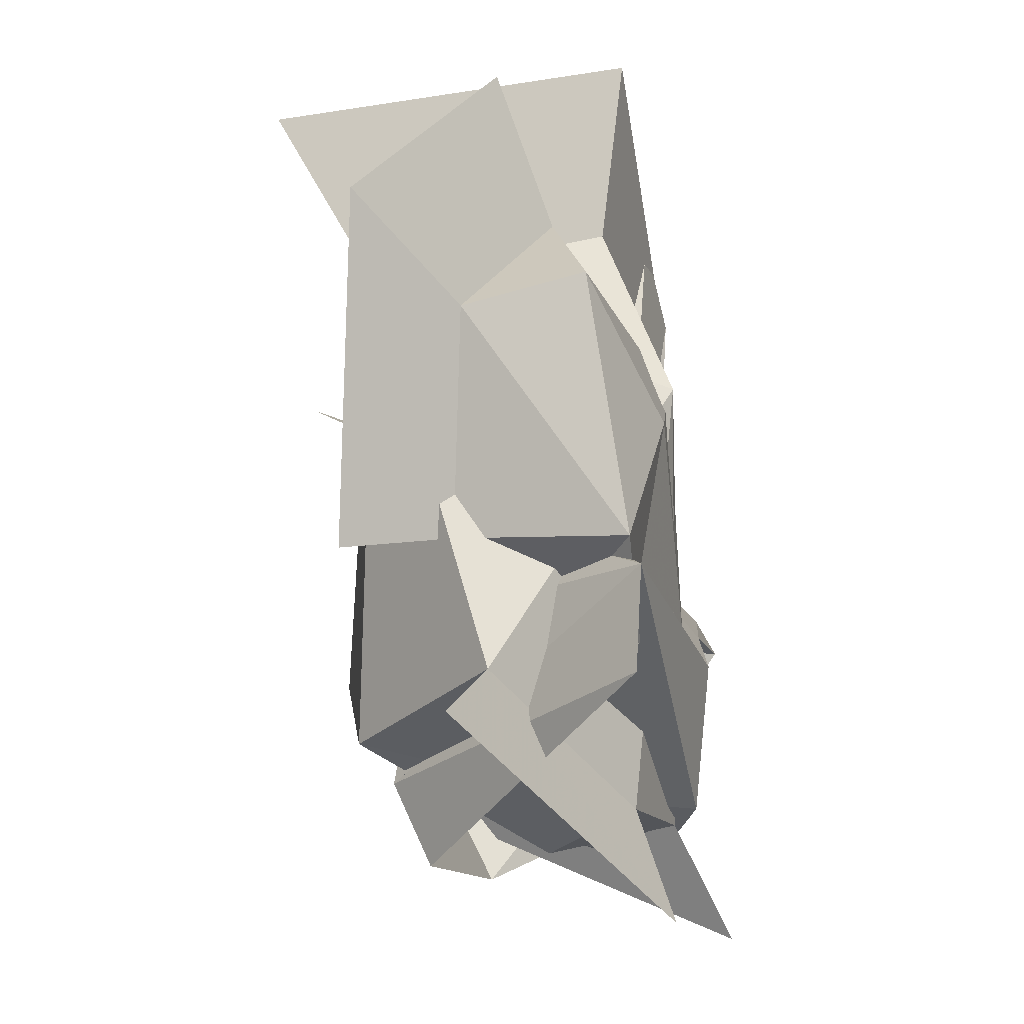
<metadata>
{"format":"obj","ext":"obj","renderer":"f3d","projection":"perspective","resolution":1024,"background":"white","views":[{"elev":-37.5,"azim":-78.5,"up":"+Z"}]}
</metadata>
<code>
v  2 0.5 0.5
v  2 -0.5 0.5
v  2 -0.5 -0.5
v  2 0.5 -0.5
v  1 1 -1
v  1 -1 -1
v  1 1 1
v  1 -1 1
v  0 0 -0
g frame_root
f 1 2 3 4
f 5 4 3 6
f 7 1 4 5
f 2 8 6 3
f 1 7 8 2
f 9 7 5
f 9 5 6
f 9 6 8
f 9 8 7
v  -0.2041 0.5857 -0
v  -0.2094 0.5097 -0.3827
v  -0.3555 0.5199 -0.3536
v  -0.4794 0.5286 -0.2706
v  -0.5621 0.5344 -0.1464
v  -0.5912 0.5364 -0
v  -0.5621 0.5344 0.1464
v  -0.4794 0.5286 0.2706
v  -0.3555 0.5199 0.3536
v  -0.2094 0.5097 0.3827
v  -0.0633 0.4995 0.3536
v  0.0605 0.4908 0.2706
v  0.1433 0.4851 0.1464
v  0.1723 0.483 -0
v  0.1433 0.4851 -0.1464
v  0.0605 0.4908 -0.2706
v  -0.0633 0.4995 -0.3536
v  -0.2246 0.2935 -0.7071
v  -0.4945 0.3124 -0.6533
v  -0.7233 0.3284 -0.5
v  -0.8762 0.339 -0.2706
v  -0.9299 0.3428 -0
v  -0.8762 0.339 0.2706
v  -0.7233 0.3284 0.5
v  -0.4945 0.3124 0.6533
v  -0.2246 0.2935 0.7071
v  0.0454 0.2746 0.6533
v  0.2742 0.2586 0.5
v  0.4271 0.2479 0.2706
v  0.4808 0.2442 -0
v  0.4271 0.2479 -0.2706
v  0.2742 0.2586 -0.5
v  0.0454 0.2746 -0.6533
v  -0.2472 -0.0302 -0.9239
v  -0.5999 -0.0055 -0.8536
v  -0.8989 0.0154 -0.6533
v  -1.099 0.0294 -0.3536
v  -1.169 0.0343 -0
v  -1.099 0.0294 0.3536
v  -0.8989 0.0154 0.6533
v  -0.5999 -0.0055 0.8536
v  -0.2472 -0.0302 0.9239
v  0.1055 -0.0548 0.8536
v  0.4045 -0.0757 0.6533
v  0.6043 -0.0897 0.3536
v  0.6744 -0.0946 -0
v  0.6043 -0.0897 -0.3536
v  0.4045 -0.0757 -0.6533
v  0.1055 -0.0548 -0.8536
v  -0.2739 -0.4119 -1
v  -0.6556 -0.3852 -0.9239
v  -0.9793 -0.3626 -0.7071
v  -1.196 -0.3475 -0.3827
v  -1.271 -0.3421 -0
v  -1.196 -0.3475 0.3827
v  -0.9793 -0.3626 0.7071
v  -0.6556 -0.3852 0.9239
v  -0.2739 -0.4119 1
v  0.1079 -0.4386 0.9239
v  0.4315 -0.4612 0.7071
v  0.6478 -0.4764 0.3827
v  0.7237 -0.4817 -0
v  0.6478 -0.4764 -0.3827
v  0.4315 -0.4612 -0.7071
v  0.1079 -0.4386 -0.9239
v  -0.3006 -0.7937 -0.9239
v  -0.6533 -0.769 -0.8536
v  -0.9523 -0.7481 -0.6533
v  -1.152 -0.7341 -0.3536
v  -1.222 -0.7292 -0
v  -1.152 -0.7341 0.3536
v  -0.9523 -0.7481 0.6533
v  -0.6533 -0.769 0.8536
v  -0.3006 -0.7937 0.9239
v  0.0521 -0.8183 0.8536
v  0.3511 -0.8392 0.6533
v  0.5509 -0.8532 0.3536
v  0.6211 -0.8581 -0
v  0.5509 -0.8532 -0.3536
v  0.3511 -0.8392 -0.6533
v  0.0521 -0.8183 -0.8536
v  -0.3232 -1.117 -0.7071
v  -0.5931 -1.098 -0.6533
v  -0.822 -1.082 -0.5
v  -0.9749 -1.072 -0.2706
v  -1.029 -1.068 -0
v  -0.9749 -1.072 0.2706
v  -0.822 -1.082 0.5
v  -0.5931 -1.098 0.6533
v  -0.3232 -1.117 0.7071
v  -0.0533 -1.136 0.6533
v  0.1756 -1.152 0.5
v  0.3285 -1.163 0.2706
v  0.3822 -1.167 -0
v  0.3285 -1.163 -0.2706
v  0.1756 -1.152 -0.5
v  -0.0533 -1.136 -0.6533
v  -0.3383 -1.333 -0.3827
v  -0.4844 -1.323 -0.3536
v  -0.6083 -1.315 -0.2706
v  -0.691 -1.309 -0.1464
v  -0.7201 -1.307 -0
v  -0.691 -1.309 0.1464
v  -0.6083 -1.315 0.2706
v  -0.4844 -1.323 0.3536
v  -0.3383 -1.333 0.3827
v  -0.1922 -1.344 0.3536
v  -0.0684 -1.352 0.2706
v  0.0144 -1.358 0.1464
v  0.0434 -1.36 -0
v  0.0144 -1.358 -0.1464
v  -0.0684 -1.352 -0.2706
v  -0.1922 -1.344 -0.3536
v  -0.3436 -1.409 0
g _ground_point
f 10 11 12
f 10 12 13
f 10 13 14
f 10 14 15
f 10 15 16
f 10 16 17
f 10 17 18
f 10 18 19
f 10 19 20
f 10 20 21
f 10 21 22
f 10 22 23
f 10 23 24
f 10 24 25
f 10 25 26
f 10 26 11
f 11 27 28 12
f 12 28 29 13
f 13 29 30 14
f 14 30 31 15
f 15 31 32 16
f 16 32 33 17
f 17 33 34 18
f 18 34 35 19
f 19 35 36 20
f 20 36 37 21
f 21 37 38 22
f 22 38 39 23
f 23 39 40 24
f 24 40 41 25
f 25 41 42 26
f 26 42 27 11
f 27 43 44 28
f 28 44 45 29
f 29 45 46 30
f 30 46 47 31
f 31 47 48 32
f 32 48 49 33
f 33 49 50 34
f 34 50 51 35
f 35 51 52 36
f 36 52 53 37
f 37 53 54 38
f 38 54 55 39
f 39 55 56 40
f 40 56 57 41
f 41 57 58 42
f 42 58 43 27
f 43 59 60 44
f 44 60 61 45
f 45 61 62 46
f 46 62 63 47
f 47 63 64 48
f 48 64 65 49
f 49 65 66 50
f 50 66 67 51
f 51 67 68 52
f 52 68 69 53
f 53 69 70 54
f 54 70 71 55
f 55 71 72 56
f 56 72 73 57
f 57 73 74 58
f 58 74 59 43
f 59 75 76 60
f 60 76 77 61
f 61 77 78 62
f 62 78 79 63
f 63 79 80 64
f 64 80 81 65
f 65 81 82 66
f 66 82 83 67
f 67 83 84 68
f 68 84 85 69
f 69 85 86 70
f 70 86 87 71
f 71 87 88 72
f 72 88 89 73
f 73 89 90 74
f 74 90 75 59
f 75 91 92 76
f 76 92 93 77
f 77 93 94 78
f 78 94 95 79
f 79 95 96 80
f 80 96 97 81
f 81 97 98 82
f 82 98 99 83
f 83 99 100 84
f 84 100 101 85
f 85 101 102 86
f 86 102 103 87
f 87 103 104 88
f 88 104 105 89
f 89 105 106 90
f 90 106 91 75
f 91 107 108 92
f 92 108 109 93
f 93 109 110 94
f 94 110 111 95
f 95 111 112 96
f 96 112 113 97
f 97 113 114 98
f 98 114 115 99
f 99 115 116 100
f 100 116 117 101
f 101 117 118 102
f 102 118 119 103
f 103 119 120 104
f 104 120 121 105
f 105 121 122 106
f 106 122 107 91
f 123 108 107
f 123 109 108
f 123 110 109
f 123 111 110
f 123 112 111
f 123 113 112
f 123 114 113
f 123 115 114
f 123 116 115
f 123 117 116
f 123 118 117
f 123 119 118
f 123 120 119
f 123 121 120
f 123 122 121
f 123 107 122
v  -0.2041 0.5857 -0
v  -0.2094 0.5097 -0.3827
v  -0.3555 0.5199 -0.3536
v  -0.4794 0.5286 -0.2706
v  -0.5621 0.5344 -0.1464
v  -0.5912 0.5364 -0
v  -0.5621 0.5344 0.1464
v  -0.4794 0.5286 0.2706
v  -0.3555 0.5199 0.3536
v  -0.2094 0.5097 0.3827
v  -0.0633 0.4995 0.3536
v  0.0605 0.4908 0.2706
v  0.1433 0.4851 0.1464
v  0.1723 0.483 -0
v  0.1433 0.4851 -0.1464
v  0.0605 0.4908 -0.2706
v  -0.0633 0.4995 -0.3536
v  -0.2246 0.2935 -0.7071
v  -0.4945 0.3124 -0.6533
v  -0.7233 0.3284 -0.5
v  -0.8762 0.339 -0.2706
v  -0.9299 0.3428 -0
v  -0.8762 0.339 0.2706
v  -0.7233 0.3284 0.5
v  -0.4945 0.3124 0.6533
v  -0.2246 0.2935 0.7071
v  0.0454 0.2746 0.6533
v  0.2742 0.2586 0.5
v  0.4271 0.2479 0.2706
v  0.4808 0.2442 -0
v  0.4271 0.2479 -0.2706
v  0.2742 0.2586 -0.5
v  0.0454 0.2746 -0.6533
v  -0.2472 -0.0302 -0.9239
v  -0.5999 -0.0055 -0.8536
v  -0.8989 0.0154 -0.6533
v  -1.099 0.0294 -0.3536
v  -1.169 0.0343 -0
v  -1.099 0.0294 0.3536
v  -0.8989 0.0154 0.6533
v  -0.5999 -0.0055 0.8536
v  -0.2472 -0.0302 0.9239
v  0.1055 -0.0548 0.8536
v  0.4045 -0.0757 0.6533
v  0.6043 -0.0897 0.3536
v  0.6744 -0.0946 -0
v  0.6043 -0.0897 -0.3536
v  0.4045 -0.0757 -0.6533
v  0.1055 -0.0548 -0.8536
v  -0.2739 -0.4119 -1
v  -0.6556 -0.3852 -0.9239
v  -0.9793 -0.3626 -0.7071
v  -1.196 -0.3475 -0.3827
v  -1.271 -0.3421 -0
v  -1.196 -0.3475 0.3827
v  -0.9793 -0.3626 0.7071
v  -0.6556 -0.3852 0.9239
v  -0.2739 -0.4119 1
v  0.1079 -0.4386 0.9239
v  0.4315 -0.4612 0.7071
v  0.6478 -0.4764 0.3827
v  0.7237 -0.4817 -0
v  0.6478 -0.4764 -0.3827
v  0.4315 -0.4612 -0.7071
v  0.1079 -0.4386 -0.9239
v  -0.3006 -0.7937 -0.9239
v  -0.6533 -0.769 -0.8536
v  -0.9523 -0.7481 -0.6533
v  -1.152 -0.7341 -0.3536
v  -1.222 -0.7292 -0
v  -1.152 -0.7341 0.3536
v  -0.9523 -0.7481 0.6533
v  -0.6533 -0.769 0.8536
v  -0.3006 -0.7937 0.9239
v  0.0521 -0.8183 0.8536
v  0.3511 -0.8392 0.6533
v  0.5509 -0.8532 0.3536
v  0.6211 -0.8581 -0
v  0.5509 -0.8532 -0.3536
v  0.3511 -0.8392 -0.6533
v  0.0521 -0.8183 -0.8536
v  -0.3232 -1.117 -0.7071
v  -0.5931 -1.098 -0.6533
v  -0.822 -1.082 -0.5
v  -0.9749 -1.072 -0.2706
v  -1.029 -1.068 -0
v  -0.9749 -1.072 0.2706
v  -0.822 -1.082 0.5
v  -0.5931 -1.098 0.6533
v  -0.3232 -1.117 0.7071
v  -0.0533 -1.136 0.6533
v  0.1756 -1.152 0.5
v  0.3285 -1.163 0.2706
v  0.3822 -1.167 -0
v  0.3285 -1.163 -0.2706
v  0.1756 -1.152 -0.5
v  -0.0533 -1.136 -0.6533
v  -0.3383 -1.333 -0.3827
v  -0.4844 -1.323 -0.3536
v  -0.6083 -1.315 -0.2706
v  -0.691 -1.309 -0.1464
v  -0.7201 -1.307 -0
v  -0.691 -1.309 0.1464
v  -0.6083 -1.315 0.2706
v  -0.4844 -1.323 0.3536
v  -0.3383 -1.333 0.3827
v  -0.1922 -1.344 0.3536
v  -0.0684 -1.352 0.2706
v  0.0144 -1.358 0.1464
v  0.0434 -1.36 -0
v  0.0144 -1.358 -0.1464
v  -0.0684 -1.352 -0.2706
v  -0.1922 -1.344 -0.3536
v  -0.3436 -1.409 0
g _ground_point
f 124 125 126
f 124 126 127
f 124 127 128
f 124 128 129
f 124 129 130
f 124 130 131
f 124 131 132
f 124 132 133
f 124 133 134
f 124 134 135
f 124 135 136
f 124 136 137
f 124 137 138
f 124 138 139
f 124 139 140
f 124 140 125
f 125 141 142 126
f 126 142 143 127
f 127 143 144 128
f 128 144 145 129
f 129 145 146 130
f 130 146 147 131
f 131 147 148 132
f 132 148 149 133
f 133 149 150 134
f 134 150 151 135
f 135 151 152 136
f 136 152 153 137
f 137 153 154 138
f 138 154 155 139
f 139 155 156 140
f 140 156 141 125
f 141 157 158 142
f 142 158 159 143
f 143 159 160 144
f 144 160 161 145
f 145 161 162 146
f 146 162 163 147
f 147 163 164 148
f 148 164 165 149
f 149 165 166 150
f 150 166 167 151
f 151 167 168 152
f 152 168 169 153
f 153 169 170 154
f 154 170 171 155
f 155 171 172 156
f 156 172 157 141
f 157 173 174 158
f 158 174 175 159
f 159 175 176 160
f 160 176 177 161
f 161 177 178 162
f 162 178 179 163
f 163 179 180 164
f 164 180 181 165
f 165 181 182 166
f 166 182 183 167
f 167 183 184 168
f 168 184 185 169
f 169 185 186 170
f 170 186 187 171
f 171 187 188 172
f 172 188 173 157
f 173 189 190 174
f 174 190 191 175
f 175 191 192 176
f 176 192 193 177
f 177 193 194 178
f 178 194 195 179
f 179 195 196 180
f 180 196 197 181
f 181 197 198 182
f 182 198 199 183
f 183 199 200 184
f 184 200 201 185
f 185 201 202 186
f 186 202 203 187
f 187 203 204 188
f 188 204 189 173
f 189 205 206 190
f 190 206 207 191
f 191 207 208 192
f 192 208 209 193
f 193 209 210 194
f 194 210 211 195
f 195 211 212 196
f 196 212 213 197
f 197 213 214 198
f 198 214 215 199
f 199 215 216 200
f 200 216 217 201
f 201 217 218 202
f 202 218 219 203
f 203 219 220 204
f 204 220 205 189
f 205 221 222 206
f 206 222 223 207
f 207 223 224 208
f 208 224 225 209
f 209 225 226 210
f 210 226 227 211
f 211 227 228 212
f 212 228 229 213
f 213 229 230 214
f 214 230 231 215
f 215 231 232 216
f 216 232 233 217
f 217 233 234 218
f 218 234 235 219
f 219 235 236 220
f 220 236 221 205
f 237 222 221
f 237 223 222
f 237 224 223
f 237 225 224
f 237 226 225
f 237 227 226
f 237 228 227
f 237 229 228
f 237 230 229
f 237 231 230
f 237 232 231
f 237 233 232
f 237 234 233
f 237 235 234
f 237 236 235
f 237 221 236
v  -0.2041 0.5857 -0
v  -0.2094 0.5097 -0.3827
v  -0.3555 0.5199 -0.3536
v  -0.4794 0.5286 -0.2706
v  -0.5621 0.5344 -0.1464
v  -0.5912 0.5364 -0
v  -0.5621 0.5344 0.1464
v  -0.4794 0.5286 0.2706
v  -0.3555 0.5199 0.3536
v  -0.2094 0.5097 0.3827
v  -0.0633 0.4995 0.3536
v  0.0605 0.4908 0.2706
v  0.1433 0.4851 0.1464
v  0.1723 0.483 -0
v  0.1433 0.4851 -0.1464
v  0.0605 0.4908 -0.2706
v  -0.0633 0.4995 -0.3536
v  -0.2246 0.2935 -0.7071
v  -0.4945 0.3124 -0.6533
v  -0.7233 0.3284 -0.5
v  -0.8762 0.339 -0.2706
v  -0.9299 0.3428 -0
v  -0.8762 0.339 0.2706
v  -0.7233 0.3284 0.5
v  -0.4945 0.3124 0.6533
v  -0.2246 0.2935 0.7071
v  0.0454 0.2746 0.6533
v  0.2742 0.2586 0.5
v  0.4271 0.2479 0.2706
v  0.4808 0.2442 -0
v  0.4271 0.2479 -0.2706
v  0.2742 0.2586 -0.5
v  0.0454 0.2746 -0.6533
v  -0.2472 -0.0302 -0.9239
v  -0.5999 -0.0055 -0.8536
v  -0.8989 0.0154 -0.6533
v  -1.099 0.0294 -0.3536
v  -1.169 0.0343 -0
v  -1.099 0.0294 0.3536
v  -0.8989 0.0154 0.6533
v  -0.5999 -0.0055 0.8536
v  -0.2472 -0.0302 0.9239
v  0.1055 -0.0548 0.8536
v  0.4045 -0.0757 0.6533
v  0.6043 -0.0897 0.3536
v  0.6744 -0.0946 -0
v  0.6043 -0.0897 -0.3536
v  0.4045 -0.0757 -0.6533
v  0.1055 -0.0548 -0.8536
v  -0.2739 -0.4119 -1
v  -0.6556 -0.3852 -0.9239
v  -0.9793 -0.3626 -0.7071
v  -1.196 -0.3475 -0.3827
v  -1.271 -0.3421 -0
v  -1.196 -0.3475 0.3827
v  -0.9793 -0.3626 0.7071
v  -0.6556 -0.3852 0.9239
v  -0.2739 -0.4119 1
v  0.1079 -0.4386 0.9239
v  0.4315 -0.4612 0.7071
v  0.6478 -0.4764 0.3827
v  0.7237 -0.4817 -0
v  0.6478 -0.4764 -0.3827
v  0.4315 -0.4612 -0.7071
v  0.1079 -0.4386 -0.9239
v  -0.3006 -0.7937 -0.9239
v  -0.6533 -0.769 -0.8536
v  -0.9523 -0.7481 -0.6533
v  -1.152 -0.7341 -0.3536
v  -1.222 -0.7292 -0
v  -1.152 -0.7341 0.3536
v  -0.9523 -0.7481 0.6533
v  -0.6533 -0.769 0.8536
v  -0.3006 -0.7937 0.9239
v  0.0521 -0.8183 0.8536
v  0.3511 -0.8392 0.6533
v  0.5509 -0.8532 0.3536
v  0.6211 -0.8581 -0
v  0.5509 -0.8532 -0.3536
v  0.3511 -0.8392 -0.6533
v  0.0521 -0.8183 -0.8536
v  -0.3232 -1.117 -0.7071
v  -0.5931 -1.098 -0.6533
v  -0.822 -1.082 -0.5
v  -0.9749 -1.072 -0.2706
v  -1.029 -1.068 -0
v  -0.9749 -1.072 0.2706
v  -0.822 -1.082 0.5
v  -0.5931 -1.098 0.6533
v  -0.3232 -1.117 0.7071
v  -0.0533 -1.136 0.6533
v  0.1756 -1.152 0.5
v  0.3285 -1.163 0.2706
v  0.3822 -1.167 -0
v  0.3285 -1.163 -0.2706
v  0.1756 -1.152 -0.5
v  -0.0533 -1.136 -0.6533
v  -0.3383 -1.333 -0.3827
v  -0.4844 -1.323 -0.3536
v  -0.6083 -1.315 -0.2706
v  -0.691 -1.309 -0.1464
v  -0.7201 -1.307 -0
v  -0.691 -1.309 0.1464
v  -0.6083 -1.315 0.2706
v  -0.4844 -1.323 0.3536
v  -0.3383 -1.333 0.3827
v  -0.1922 -1.344 0.3536
v  -0.0684 -1.352 0.2706
v  0.0144 -1.358 0.1464
v  0.0434 -1.36 -0
v  0.0144 -1.358 -0.1464
v  -0.0684 -1.352 -0.2706
v  -0.1922 -1.344 -0.3536
v  -0.3436 -1.409 0
g _ground_point
f 238 239 240
f 238 240 241
f 238 241 242
f 238 242 243
f 238 243 244
f 238 244 245
f 238 245 246
f 238 246 247
f 238 247 248
f 238 248 249
f 238 249 250
f 238 250 251
f 238 251 252
f 238 252 253
f 238 253 254
f 238 254 239
f 239 255 256 240
f 240 256 257 241
f 241 257 258 242
f 242 258 259 243
f 243 259 260 244
f 244 260 261 245
f 245 261 262 246
f 246 262 263 247
f 247 263 264 248
f 248 264 265 249
f 249 265 266 250
f 250 266 267 251
f 251 267 268 252
f 252 268 269 253
f 253 269 270 254
f 254 270 255 239
f 255 271 272 256
f 256 272 273 257
f 257 273 274 258
f 258 274 275 259
f 259 275 276 260
f 260 276 277 261
f 261 277 278 262
f 262 278 279 263
f 263 279 280 264
f 264 280 281 265
f 265 281 282 266
f 266 282 283 267
f 267 283 284 268
f 268 284 285 269
f 269 285 286 270
f 270 286 271 255
f 271 287 288 272
f 272 288 289 273
f 273 289 290 274
f 274 290 291 275
f 275 291 292 276
f 276 292 293 277
f 277 293 294 278
f 278 294 295 279
f 279 295 296 280
f 280 296 297 281
f 281 297 298 282
f 282 298 299 283
f 283 299 300 284
f 284 300 301 285
f 285 301 302 286
f 286 302 287 271
f 287 303 304 288
f 288 304 305 289
f 289 305 306 290
f 290 306 307 291
f 291 307 308 292
f 292 308 309 293
f 293 309 310 294
f 294 310 311 295
f 295 311 312 296
f 296 312 313 297
f 297 313 314 298
f 298 314 315 299
f 299 315 316 300
f 300 316 317 301
f 301 317 318 302
f 302 318 303 287
f 303 319 320 304
f 304 320 321 305
f 305 321 322 306
f 306 322 323 307
f 307 323 324 308
f 308 324 325 309
f 309 325 326 310
f 310 326 327 311
f 311 327 328 312
f 312 328 329 313
f 313 329 330 314
f 314 330 331 315
f 315 331 332 316
f 316 332 333 317
f 317 333 334 318
f 318 334 319 303
f 319 335 336 320
f 320 336 337 321
f 321 337 338 322
f 322 338 339 323
f 323 339 340 324
f 324 340 341 325
f 325 341 342 326
f 326 342 343 327
f 327 343 344 328
f 328 344 345 329
f 329 345 346 330
f 330 346 347 331
f 331 347 348 332
f 332 348 349 333
f 333 349 350 334
f 334 350 335 319
f 351 336 335
f 351 337 336
f 351 338 337
f 351 339 338
f 351 340 339
f 351 341 340
f 351 342 341
f 351 343 342
f 351 344 343
f 351 345 344
f 351 346 345
f 351 347 346
f 351 348 347
f 351 349 348
f 351 350 349
f 351 335 350
v  0.2486 4.556 -3.958
v  -3.484 0.0109 -4.822
v  -3.337 -0.0977 -2.795
v  0.7591 4.038 -5.244
v  3.8 4.332 -2.384
v  4.249 3.781 -3.638
v  5.431 2.482 -0.9553
v  6.457 1.982 -1.479
v  5.212 1.773 1.634
v  6.6 0.7589 0.8312
v  6.144 -0.1826 1.843
v  4.781 -0.0063 1.681
v  2.598 -0.2632 -0.194
v  0.1231 0.6867 -1.011
v  1.595 -0.0854 6.284
v  0.0428 0.0252 7.017
v  0.9839 0.2955 -0.8118
v  2.465 1.442 6.01
v  2.586 1.788 0.1787
v  1.377 2.209 6.978
v  1.594 2.937 0.3967
v  -0.0816 1.485 7.486
v  0.1788 2.388 0.1787
v  4.243 0.9678 -3.686
v  2.296 -0.0935 -3.792
v  0.9435 -0.5778 -1.915
v  0.9655 1.007 1.128
v  -0.1872 1.935 0.6326
v  -0.7475 2.785 0.3085
v  -0.5165 3.931 -1.306
v  3.111 4.139 -0.745
v  1.989 3.15 1.078
v  1.147 1.285 5.282
g flood_bit_innards
f 352 353 354
f 353 352 355
f 356 355 352
f 355 356 357
f 358 357 356
f 357 358 359
f 360 359 358
f 359 360 361
f 361 360 362
f 363 362 360
f 362 363 364
f 365 366 367
f 368 366 365
f 366 368 369
f 370 369 368
f 369 370 371
f 372 371 370
f 371 372 373
f 374 373 372
f 373 374 367
f 365 367 374
f 358 360 375
f 363 375 360
f 364 375 363
f 375 364 376
f 377 376 364
f 354 376 377
f 352 376 354
f 376 352 375
f 356 375 352
f 375 356 358
f 378 364 363
f 364 378 377
f 379 377 378
f 377 379 354
f 380 354 379
f 381 354 380
f 354 381 352
f 352 381 356
f 382 356 381
f 356 382 358
f 383 358 382
f 358 383 360
f 378 360 383
f 360 378 363
f 383 379 378
f 379 383 380
f 382 380 383
f 380 382 381
f 384 369 371
f 369 384 366
f 366 384 367
f 367 384 373
f 371 373 384
f 372 374 365
f 365 368 372
f 372 368 370
v  1.718 0.0037 -0.505
v  4.125 1.269 -0.0101
v  0.7453 0.5637 4.08
v  4.621 1.584 -2.245
v  2.61 0.3157 -3.878
v  -2.228 0.4956 5.152
v  -1.832 -0.5473 1.812
v  -4.401 3.957 2.728
v  -2.821 2.355 -4.03
v  0.6795 0.6841 -4.638
v  1.171 -0.01 6.575
v  -3.289 -0.1122 8.182
v  -6.548 5.08 4.546
v  -4.179 2.677 -5.591
v  1.072 0.1706 -6.502
v  3.968 -0.3821 -5.363
v  4.484 5.38 -1.739
v  2.954 4.157 -1.462
v  2.046 3.42 2.475
v  0.5395 4.889 2.04
v  0.8545 5.563 -1.597
v  -0.551 4.947 -3.643
v  2.091 2.35 -4.47
g flood_bit_innards
f 385 386 387
f 386 385 388
f 389 388 385
f 387 390 391
f 392 391 390
f 391 392 393
f 391 389 385
f 389 391 394
f 393 394 391
f 395 387 396
f 390 396 387
f 396 390 397
f 392 397 390
f 398 393 399
f 394 399 393
f 400 389 401
f 402 401 389
f 387 403 390
f 404 390 403
f 390 404 392
f 405 392 404
f 406 392 405
f 392 406 393
f 393 406 394
f 407 394 406
f 394 407 389
f 402 389 407
f 389 402 388
f 403 388 402
f 388 403 386
f 387 386 403
f 406 405 407
f 407 405 402
f 404 402 405
f 402 404 403
f 385 387 391
v  -4.23 4.366 -2.489
v  -4.997 2.362 1.386
v  -2.988 2.881 -1.624
v  -7.244 3.589 2.027
v  -4.117 1.039 3.686
v  -5.923 1.603 5.476
v  3.081 0.1218 2.11
v  2.013 0.0509 1.067
v  1.81 2.005 2.767
v  1.039 1.306 1.88
v  -2.642 3.451 0.3213
v  -3.14 5.222 1.233
v  0.0964 2.54 -2.102
v  -2.151 0.1238 -3.41
v  -3.38 0.0523 -2.274
v  1.033 3.855 -2.932
v  1.511 5.075 -1.66
v  -0.354 3.353 -0.5513
v  1.143 -0.1476 -1.05
v  -0.1941 -0.277 3.203
v  -2.523 -0.4537 0.5289
v  -5.205 0.3294 1.542
v  -2.786 3.344 2.05
v  -1.504 1.313 3.836
v  -1.359 0.3536 -2.425
g flood_bit_innards
f 408 409 410
f 411 409 408
f 409 411 412
f 413 412 411
f 414 415 416
f 417 416 415
f 418 416 417
f 416 418 419
f 420 421 422
f 421 420 423
f 423 420 424
f 425 424 420
f 420 415 426
f 427 426 415
f 426 427 428
f 429 428 427
f 428 429 422
f 409 422 429
f 410 422 409
f 422 410 420
f 420 410 425
f 418 425 410
f 425 418 417
f 430 417 418
f 417 430 431
f 412 431 430
f 427 431 412
f 431 427 417
f 415 417 427
f 417 415 425
f 420 425 415
f 410 409 418
f 418 409 430
f 430 409 412
f 429 412 409
f 412 429 427
f 432 420 426
f 420 432 422
f 422 432 428
f 426 428 432

</code>
